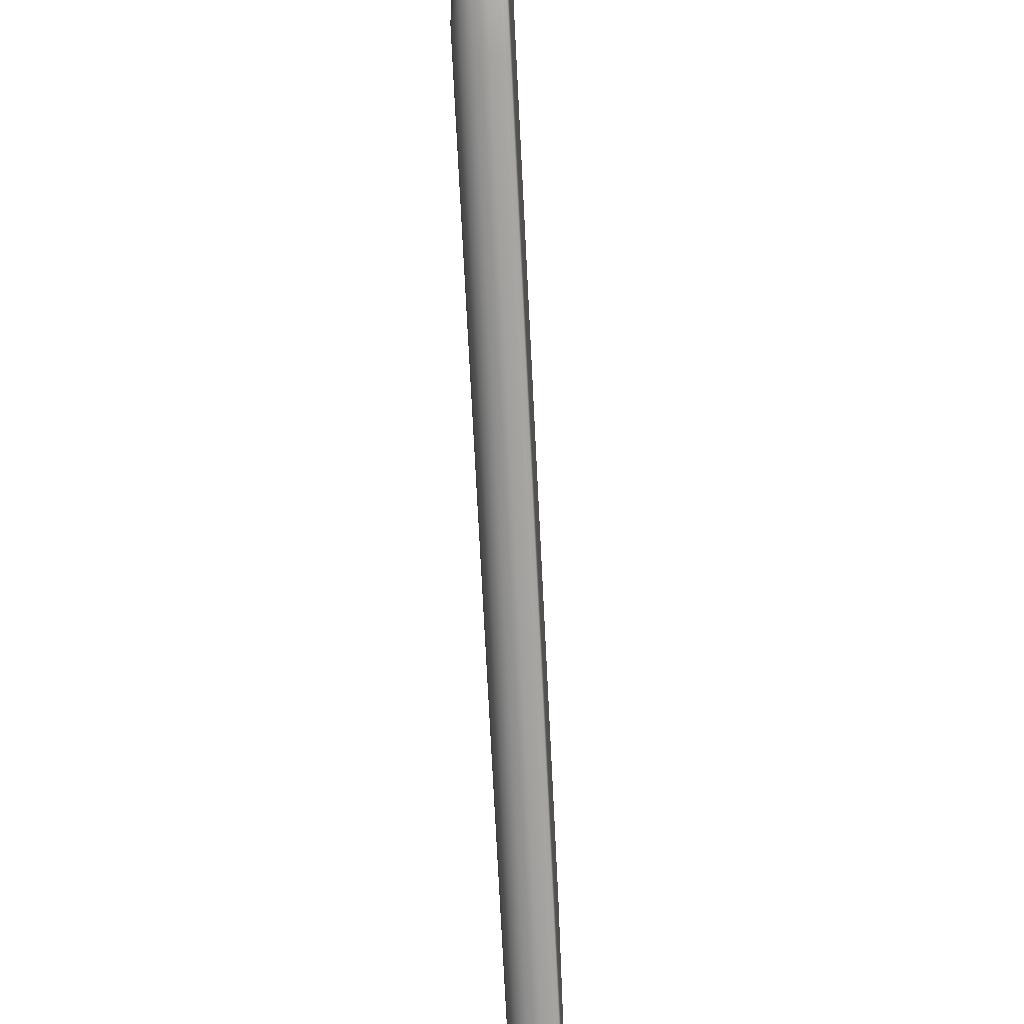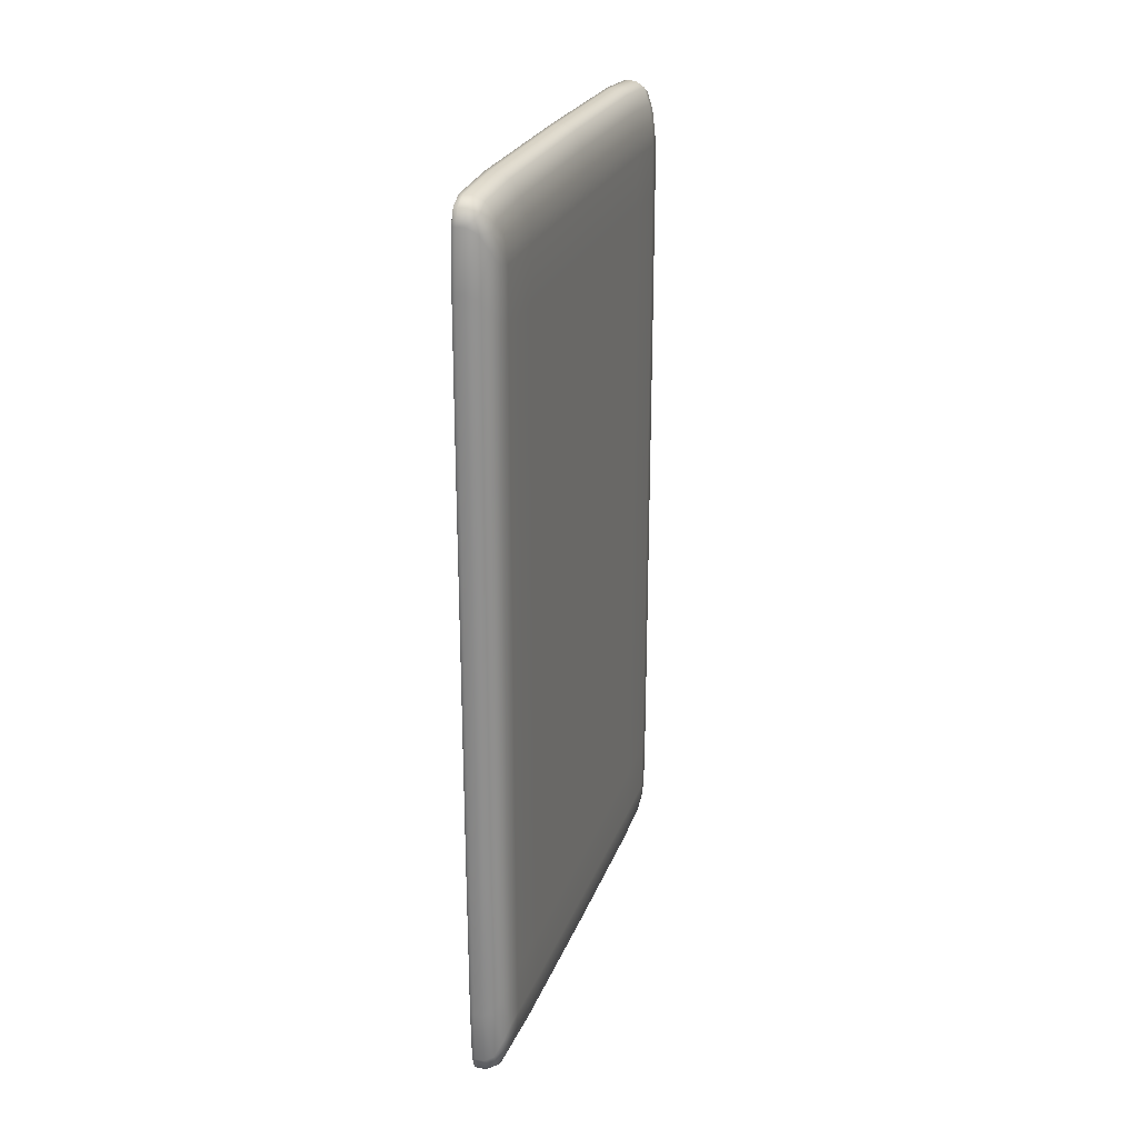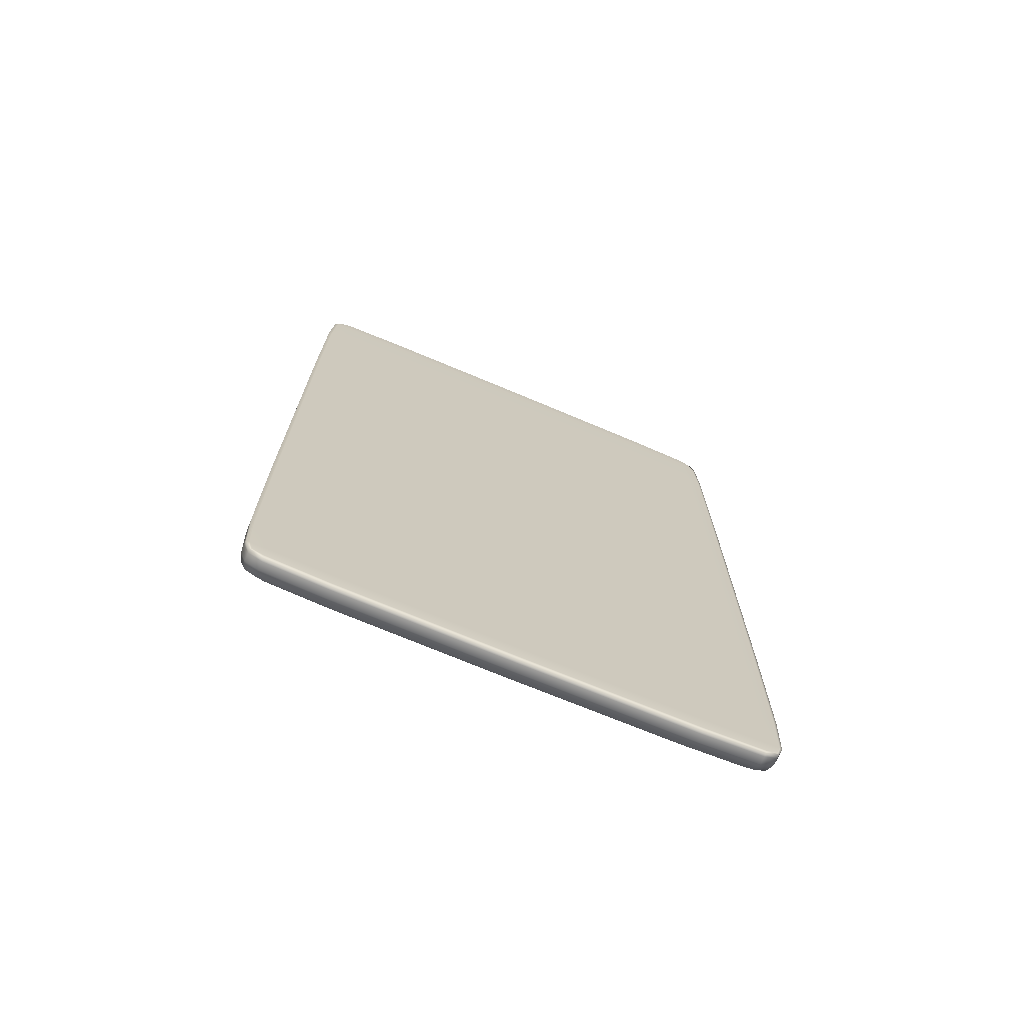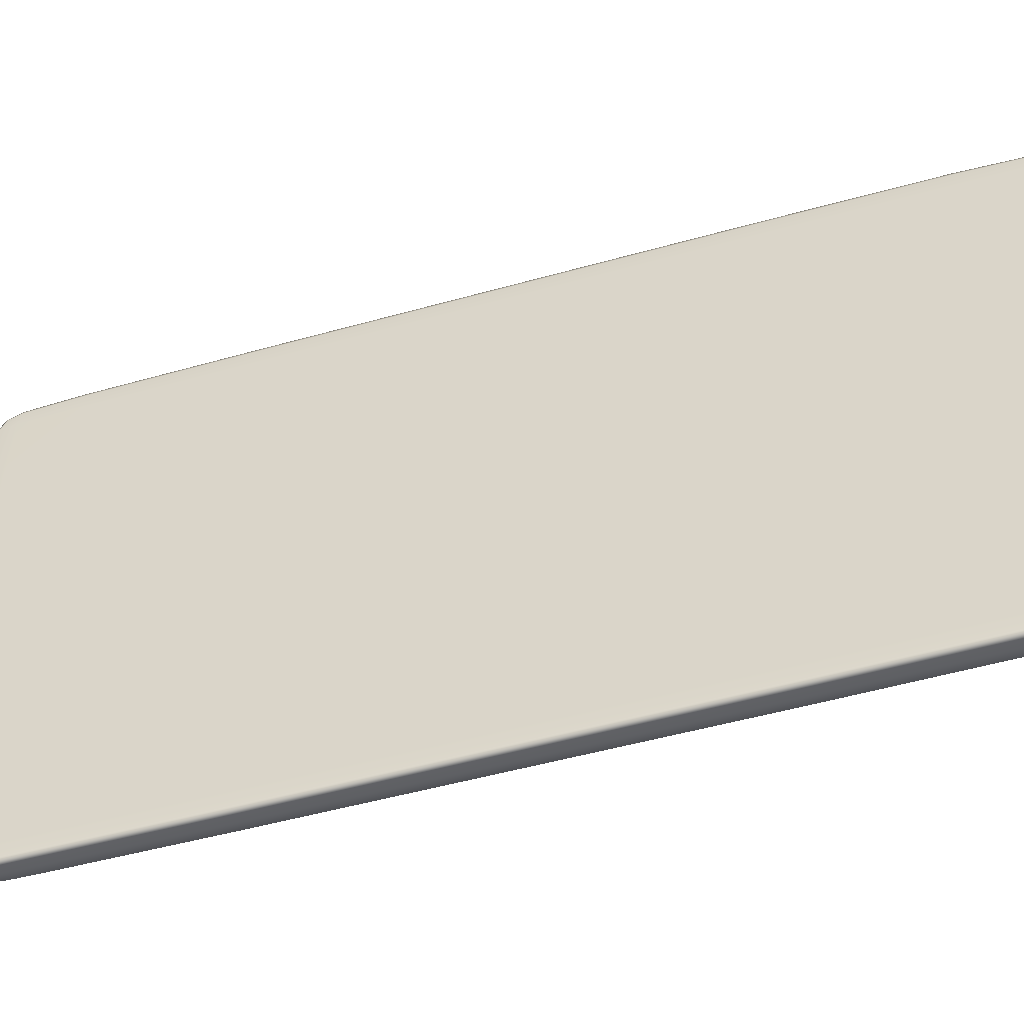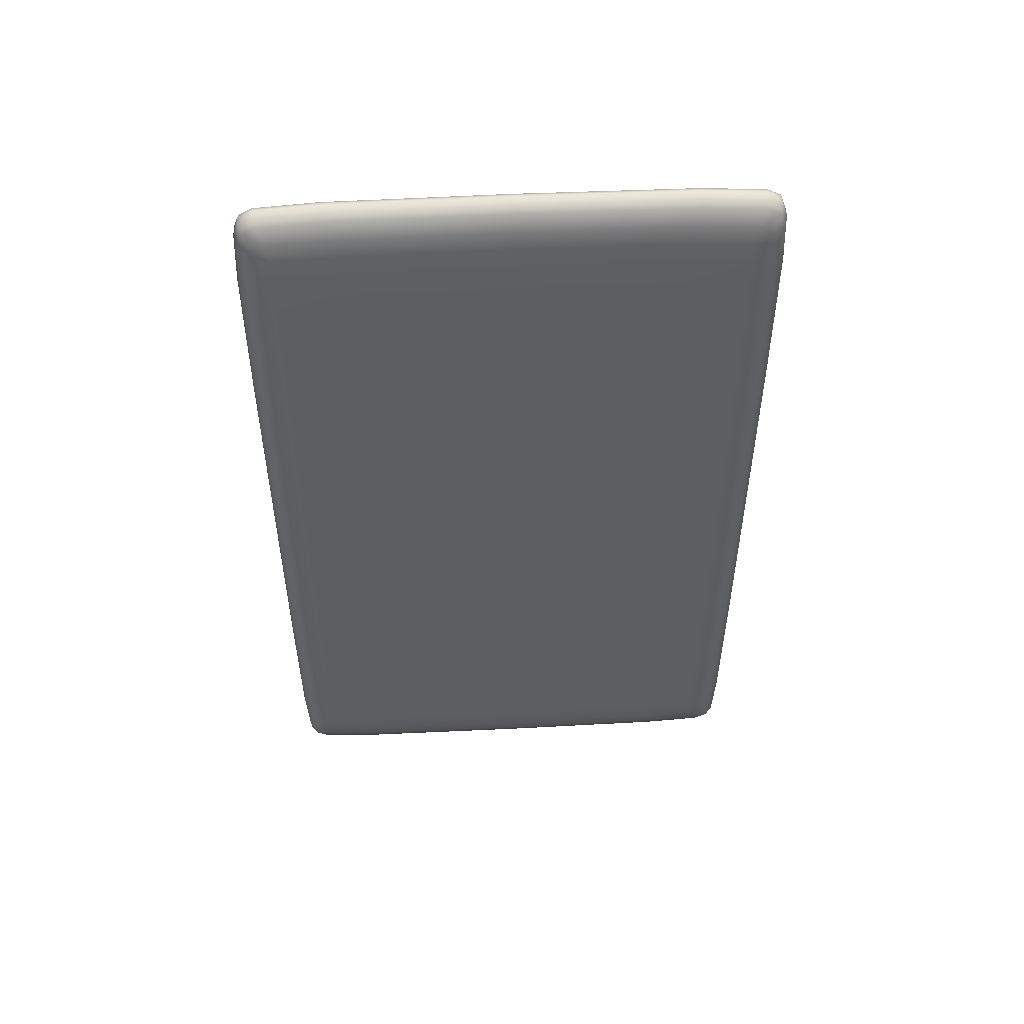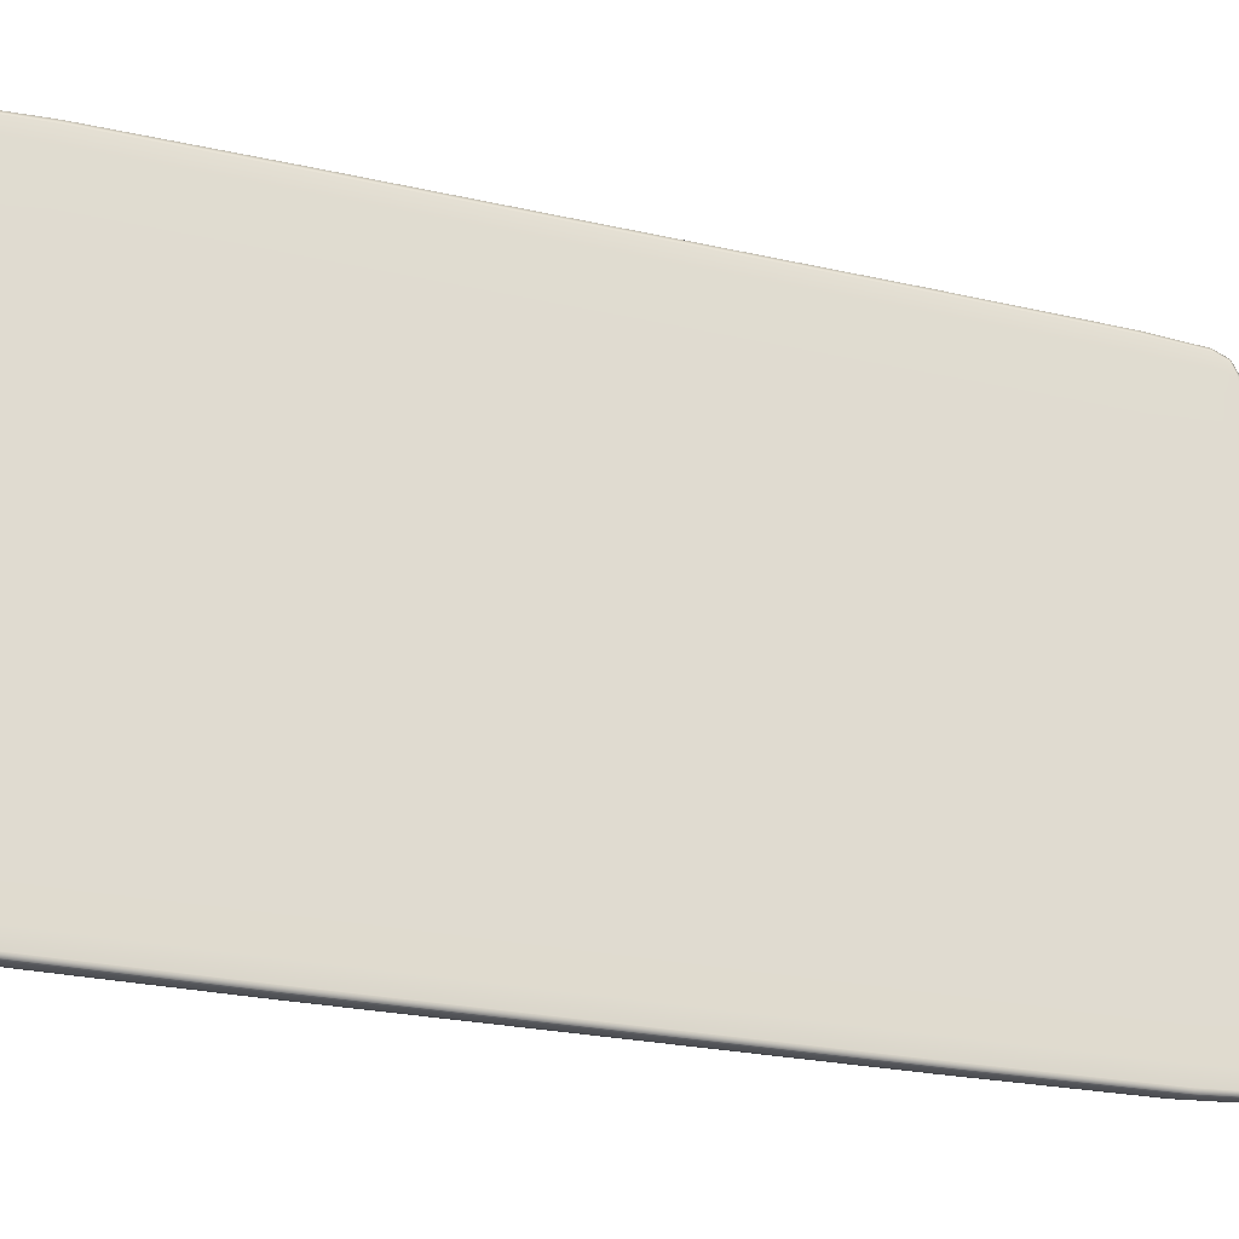
<metadata>
{"format":"obj","ext":"obj","renderer":"f3d","projection":"perspective","resolution":1024,"background":"white","views":[{"elev":-73.6,"azim":2.9,"up":"+Y"},{"elev":25.0,"azim":-162.4,"up":"+Z"},{"elev":-71.0,"azim":67.1,"up":"+Z"},{"elev":-50.5,"azim":107.2,"up":"+Y"},{"elev":50.6,"azim":-93.2,"up":"+Z"},{"elev":-24.6,"azim":69.5,"up":"+Y"}]}
</metadata>
<code>
o tv_center_grp_tv_main01
v -1.385 6.608 1.728
v -1.369 6.638 1.785
v -1.369 6.662 1.723
v -1.391 6.617 1.659
v -1.336 6.67 1.853
v -1.336 6.695 1.79
v -1.336 6.707 1.552
v -1.369 6.674 1.494
v -1.391 6.627 1.438
v -1.238 6.349 1.909
v -1.236 6.351 1.834
v -1.236 6.63 1.825
v -1.238 6.624 1.892
v -1.236 6.352 1.576
v -1.236 6.636 1.574
v -1.238 6.702 1.572
v -1.238 6.691 1.815
v -1.239 6.673 1.87
v -1.391 6.298 1.746
v -1.369 6.319 1.833
v -1.369 6.581 1.815
v -1.391 6.553 1.731
v -1.336 6.341 1.903
v -1.336 6.612 1.885
v -1.398 6.293 1.423
v -1.398 6.292 1.653
v -1.398 6.548 1.645
v -1.398 6.554 1.421
v -1.236 5.576 1.837
v -1.236 5.576 1.577
v -1.238 5.576 1.914
v -1.369 5.576 1.839
v -1.336 5.576 1.91
v -1.391 5.576 1.751
v -1.398 5.576 1.656
v -1.398 5.576 1.423
v -1.236 6.353 1e-06
v -1.236 6.353 0.8904
v -1.236 5.576 0.8904
v -1.236 5.576 1e-06
v -1.398 6.294 1e-06
v -1.398 5.576 1e-06
v -1.398 5.576 0.8036
v -1.398 6.294 0.8036
v -1.391 6.63 1e-06
v -1.398 6.556 1e-06
v -1.398 6.556 0.8036
v -1.391 6.63 0.8144
v -1.369 6.678 0.847
v -1.336 6.711 0.8795
v -1.336 6.711 1e-06
v -1.369 6.678 1e-06
v -1.236 6.638 0.8904
v -1.238 6.705 0.8904
v -1.236 6.638 1e-06
v -1.238 6.705 1e-06
v -1.259 6.681 1.876
v -1.243 6.681 1.876
v -1.243 6.705 1.812
v -1.259 6.705 1.812
v -1.243 6.718 1.571
v -1.259 6.718 1.571
v -1.259 6.722 1e-06
v -1.259 6.722 0.8904
v -1.243 6.722 0.8904
v -1.243 6.722 1e-06
v -1.259 6.349 1.927
v -1.259 5.576 1.933
v -1.243 5.576 1.933
v -1.243 6.349 1.927
v -1.259 6.622 1.908
v -1.243 6.622 1.908
v -1.295 6.681 1.876
v -1.295 6.705 1.812
v -1.295 6.718 1.571
v -1.295 6.722 0.8904
v -1.295 6.722 1e-06
v -1.295 5.576 1.933
v -1.295 6.349 1.927
v -1.295 6.622 1.908
v -1.385 4.545 1.728
v -1.391 4.536 1.659
v -1.369 4.491 1.723
v -1.369 4.514 1.785
v -1.336 4.458 1.79
v -1.336 4.483 1.853
v -1.369 4.479 1.494
v -1.336 4.446 1.552
v -1.391 4.526 1.438
v -1.238 4.804 1.909
v -1.238 4.529 1.892
v -1.236 4.523 1.825
v -1.236 4.802 1.834
v -1.236 4.517 1.574
v -1.236 4.801 1.576
v -1.238 4.462 1.815
v -1.238 4.451 1.572
v -1.239 4.48 1.87
v -1.391 4.855 1.746
v -1.391 4.6 1.731
v -1.369 4.572 1.815
v -1.369 4.834 1.833
v -1.336 4.541 1.885
v -1.336 4.812 1.903
v -1.398 4.86 1.423
v -1.398 4.599 1.421
v -1.398 4.605 1.645
v -1.398 4.861 1.653
v -1.236 4.8 1e-06
v -1.236 4.8 0.8904
v -1.398 4.859 1e-06
v -1.398 4.859 0.8036
v -1.391 4.523 1e-06
v -1.391 4.523 0.8144
v -1.398 4.597 0.8036
v -1.398 4.597 1e-06
v -1.369 4.475 0.847
v -1.336 4.442 0.8795
v -1.369 4.475 1e-06
v -1.336 4.442 1e-06
v -1.238 4.448 0.8904
v -1.236 4.515 0.8904
v -1.236 4.515 1e-06
v -1.238 4.448 1e-06
v -1.259 4.472 1.876
v -1.259 4.448 1.812
v -1.243 4.448 1.812
v -1.243 4.472 1.876
v -1.243 4.435 1.571
v -1.259 4.435 1.571
v -1.259 4.431 1e-06
v -1.243 4.431 1e-06
v -1.243 4.431 0.8904
v -1.259 4.431 0.8904
v -1.259 4.804 1.927
v -1.243 4.804 1.927
v -1.243 4.531 1.908
v -1.259 4.531 1.908
v -1.295 4.448 1.812
v -1.295 4.472 1.876
v -1.295 4.435 1.571
v -1.295 4.431 1e-06
v -1.295 4.431 0.8904
v -1.295 4.804 1.927
v -1.295 4.531 1.908
v -1.385 6.608 -1.728
v -1.391 6.617 -1.659
v -1.369 6.662 -1.723
v -1.369 6.638 -1.785
v -1.336 6.695 -1.79
v -1.336 6.67 -1.853
v -1.369 6.674 -1.494
v -1.336 6.707 -1.552
v -1.391 6.627 -1.438
v -1.238 6.349 -1.909
v -1.238 6.624 -1.892
v -1.236 6.63 -1.825
v -1.236 6.351 -1.834
v -1.236 6.636 -1.574
v -1.236 6.352 -1.576
v -1.238 6.691 -1.815
v -1.238 6.702 -1.572
v -1.239 6.673 -1.87
v -1.391 6.298 -1.746
v -1.391 6.553 -1.731
v -1.369 6.581 -1.815
v -1.369 6.319 -1.833
v -1.336 6.612 -1.885
v -1.336 6.341 -1.903
v -1.398 6.293 -1.423
v -1.398 6.554 -1.421
v -1.398 6.548 -1.645
v -1.398 6.292 -1.653
v -1.236 5.576 -1.837
v -1.236 5.576 -1.577
v -1.238 5.576 -1.914
v -1.369 5.576 -1.839
v -1.336 5.576 -1.91
v -1.391 5.576 -1.751
v -1.398 5.576 -1.656
v -1.398 5.576 -1.423
v -1.236 5.576 -0.8904
v -1.236 6.353 -0.8904
v -1.398 6.294 -0.8036
v -1.398 5.576 -0.8036
v -1.391 6.63 -0.8144
v -1.398 6.556 -0.8036
v -1.369 6.678 -0.847
v -1.336 6.711 -0.8795
v -1.238 6.705 -0.8904
v -1.236 6.638 -0.8904
v -1.259 6.681 -1.876
v -1.259 6.705 -1.812
v -1.243 6.705 -1.812
v -1.243 6.681 -1.876
v -1.243 6.718 -1.571
v -1.259 6.718 -1.571
v -1.243 6.722 -0.8904
v -1.259 6.722 -0.8904
v -1.259 6.349 -1.927
v -1.243 6.349 -1.927
v -1.243 5.576 -1.933
v -1.259 5.576 -1.933
v -1.243 6.622 -1.908
v -1.259 6.622 -1.908
v -1.295 6.705 -1.812
v -1.295 6.681 -1.876
v -1.295 6.718 -1.571
v -1.295 6.722 -0.8904
v -1.295 6.349 -1.927
v -1.295 5.576 -1.933
v -1.295 6.622 -1.908
v -1.385 4.545 -1.728
v -1.369 4.514 -1.785
v -1.369 4.491 -1.723
v -1.391 4.536 -1.659
v -1.336 4.483 -1.853
v -1.336 4.458 -1.79
v -1.336 4.446 -1.552
v -1.369 4.479 -1.494
v -1.391 4.526 -1.438
v -1.238 4.804 -1.909
v -1.236 4.802 -1.834
v -1.236 4.523 -1.825
v -1.238 4.529 -1.892
v -1.236 4.801 -1.576
v -1.236 4.517 -1.574
v -1.238 4.451 -1.572
v -1.238 4.462 -1.815
v -1.239 4.48 -1.87
v -1.391 4.855 -1.746
v -1.369 4.834 -1.833
v -1.369 4.572 -1.815
v -1.391 4.6 -1.731
v -1.336 4.812 -1.903
v -1.336 4.541 -1.885
v -1.398 4.86 -1.423
v -1.398 4.861 -1.653
v -1.398 4.605 -1.645
v -1.398 4.599 -1.421
v -1.236 4.8 -0.8904
v -1.398 4.859 -0.8036
v -1.398 4.597 -0.8036
v -1.391 4.523 -0.8144
v -1.369 4.475 -0.847
v -1.336 4.442 -0.8795
v -1.236 4.515 -0.8904
v -1.238 4.448 -0.8904
v -1.259 4.472 -1.876
v -1.243 4.472 -1.876
v -1.243 4.448 -1.812
v -1.259 4.448 -1.812
v -1.243 4.435 -1.571
v -1.259 4.435 -1.571
v -1.259 4.431 -0.8904
v -1.243 4.431 -0.8904
v -1.259 4.804 -1.927
v -1.243 4.804 -1.927
v -1.259 4.531 -1.908
v -1.243 4.531 -1.908
v -1.295 4.472 -1.876
v -1.295 4.448 -1.812
v -1.295 4.435 -1.571
v -1.295 4.431 -0.8904
v -1.295 4.804 -1.927
v -1.295 4.531 -1.908
f 1 2 3 4
f 2 5 6 3
f 3 6 7 8
f 4 3 8 9
f 10 11 12 13
f 11 14 15 12
f 12 15 16 17
f 13 12 17 18
f 19 20 21 22
f 20 23 24 21
f 21 24 5 2
f 22 21 2 1
f 25 26 27 28
f 26 19 22 27
f 27 22 1 4
f 28 27 4 9
f 29 30 14 11
f 31 29 11 10
f 32 33 23 20
f 34 32 20 19
f 35 34 19 26
f 36 35 26 25
f 37 38 39 40
f 38 14 30 39
f 41 42 43 44
f 44 43 36 25
f 45 46 47 48
f 46 41 44 47
f 47 44 25 28
f 48 47 28 9
f 9 8 49 48
f 8 7 50 49
f 49 50 51 52
f 48 49 52 45
f 16 15 53 54
f 15 14 38 53
f 53 38 37 55
f 54 53 55 56
f 57 58 59 60
f 58 18 17 59
f 59 17 16 61
f 60 59 61 62
f 63 64 65 66
f 64 62 61 65
f 65 61 16 54
f 66 65 54 56
f 67 68 69 70
f 70 69 31 10
f 57 71 72 58
f 71 67 70 72
f 72 70 10 13
f 58 72 13 18
f 5 73 74 6
f 73 57 60 74
f 74 60 62 75
f 6 74 75 7
f 51 50 76 77
f 50 7 75 76
f 76 75 62 64
f 77 76 64 63
f 23 33 78 79
f 79 78 68 67
f 5 24 80 73
f 24 23 79 80
f 80 79 67 71
f 73 80 71 57
f 81 82 83 84
f 84 83 85 86
f 83 87 88 85
f 82 89 87 83
f 90 91 92 93
f 93 92 94 95
f 92 96 97 94
f 91 98 96 92
f 99 100 101 102
f 102 101 103 104
f 101 84 86 103
f 100 81 84 101
f 105 106 107 108
f 108 107 100 99
f 107 82 81 100
f 106 89 82 107
f 29 93 95 30
f 31 90 93 29
f 32 102 104 33
f 34 99 102 32
f 35 108 99 34
f 36 105 108 35
f 109 40 39 110
f 110 39 30 95
f 111 112 43 42
f 112 105 36 43
f 113 114 115 116
f 116 115 112 111
f 115 106 105 112
f 114 89 106 115
f 89 114 117 87
f 87 117 118 88
f 117 119 120 118
f 114 113 119 117
f 97 121 122 94
f 94 122 110 95
f 122 123 109 110
f 121 124 123 122
f 125 126 127 128
f 128 127 96 98
f 127 129 97 96
f 126 130 129 127
f 131 132 133 134
f 134 133 129 130
f 133 121 97 129
f 132 124 121 133
f 135 136 69 68
f 136 90 31 69
f 125 128 137 138
f 138 137 136 135
f 137 91 90 136
f 128 98 91 137
f 86 85 139 140
f 140 139 126 125
f 139 141 130 126
f 85 88 141 139
f 120 142 143 118
f 118 143 141 88
f 143 134 130 141
f 142 131 134 143
f 104 144 78 33
f 144 135 68 78
f 86 140 145 103
f 103 145 144 104
f 145 138 135 144
f 140 125 138 145
f 146 147 148 149
f 149 148 150 151
f 148 152 153 150
f 147 154 152 148
f 155 156 157 158
f 158 157 159 160
f 157 161 162 159
f 156 163 161 157
f 164 165 166 167
f 167 166 168 169
f 166 149 151 168
f 165 146 149 166
f 170 171 172 173
f 173 172 165 164
f 172 147 146 165
f 171 154 147 172
f 174 158 160 175
f 176 155 158 174
f 177 167 169 178
f 179 164 167 177
f 180 173 164 179
f 181 170 173 180
f 37 40 182 183
f 183 182 175 160
f 41 184 185 42
f 184 170 181 185
f 45 186 187 46
f 46 187 184 41
f 187 171 170 184
f 186 154 171 187
f 154 186 188 152
f 152 188 189 153
f 188 52 51 189
f 186 45 52 188
f 162 190 191 159
f 159 191 183 160
f 191 55 37 183
f 190 56 55 191
f 192 193 194 195
f 195 194 161 163
f 194 196 162 161
f 193 197 196 194
f 63 66 198 199
f 199 198 196 197
f 198 190 162 196
f 66 56 190 198
f 200 201 202 203
f 201 155 176 202
f 192 195 204 205
f 205 204 201 200
f 204 156 155 201
f 195 163 156 204
f 151 150 206 207
f 207 206 193 192
f 206 208 197 193
f 150 153 208 206
f 51 77 209 189
f 189 209 208 153
f 209 199 197 208
f 77 63 199 209
f 169 210 211 178
f 210 200 203 211
f 151 207 212 168
f 168 212 210 169
f 212 205 200 210
f 207 192 205 212
f 213 214 215 216
f 214 217 218 215
f 215 218 219 220
f 216 215 220 221
f 222 223 224 225
f 223 226 227 224
f 224 227 228 229
f 225 224 229 230
f 231 232 233 234
f 232 235 236 233
f 233 236 217 214
f 234 233 214 213
f 237 238 239 240
f 238 231 234 239
f 239 234 213 216
f 240 239 216 221
f 174 175 226 223
f 176 174 223 222
f 177 178 235 232
f 179 177 232 231
f 180 179 231 238
f 181 180 238 237
f 109 241 182 40
f 241 226 175 182
f 111 42 185 242
f 242 185 181 237
f 113 116 243 244
f 116 111 242 243
f 243 242 237 240
f 244 243 240 221
f 221 220 245 244
f 220 219 246 245
f 245 246 120 119
f 244 245 119 113
f 228 227 247 248
f 227 226 241 247
f 247 241 109 123
f 248 247 123 124
f 249 250 251 252
f 250 230 229 251
f 251 229 228 253
f 252 251 253 254
f 131 255 256 132
f 255 254 253 256
f 256 253 228 248
f 132 256 248 124
f 257 203 202 258
f 258 202 176 222
f 249 259 260 250
f 259 257 258 260
f 260 258 222 225
f 250 260 225 230
f 217 261 262 218
f 261 249 252 262
f 262 252 254 263
f 218 262 263 219
f 120 246 264 142
f 246 219 263 264
f 264 263 254 255
f 142 264 255 131
f 235 178 211 265
f 265 211 203 257
f 217 236 266 261
f 236 235 265 266
f 266 265 257 259
f 261 266 259 249

</code>
